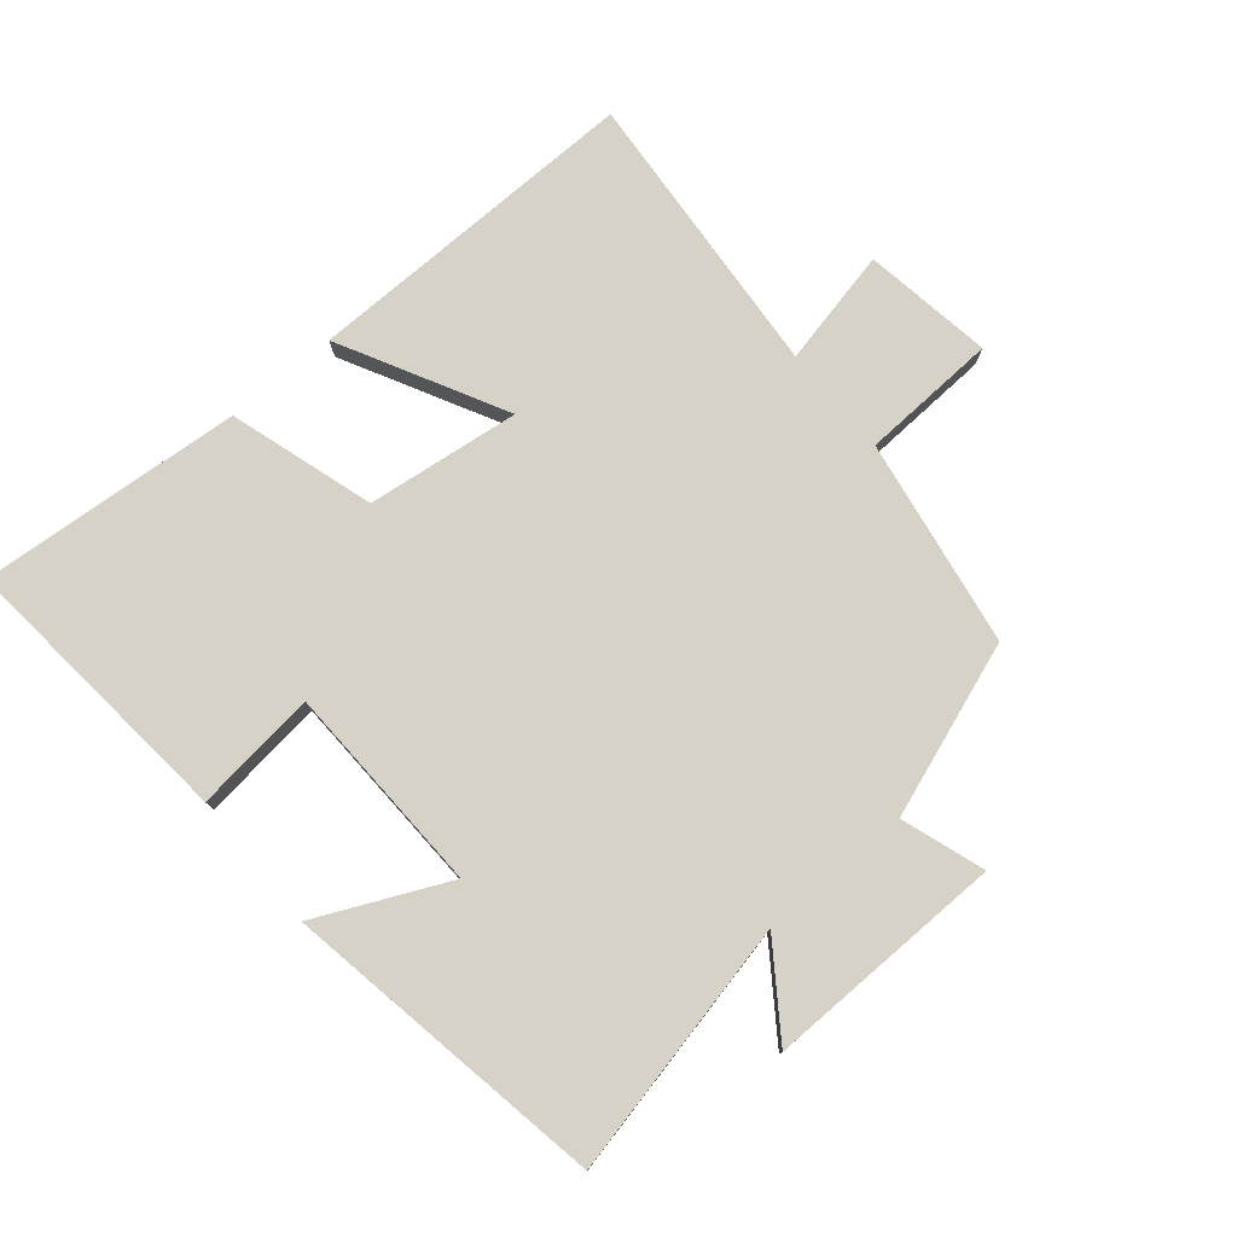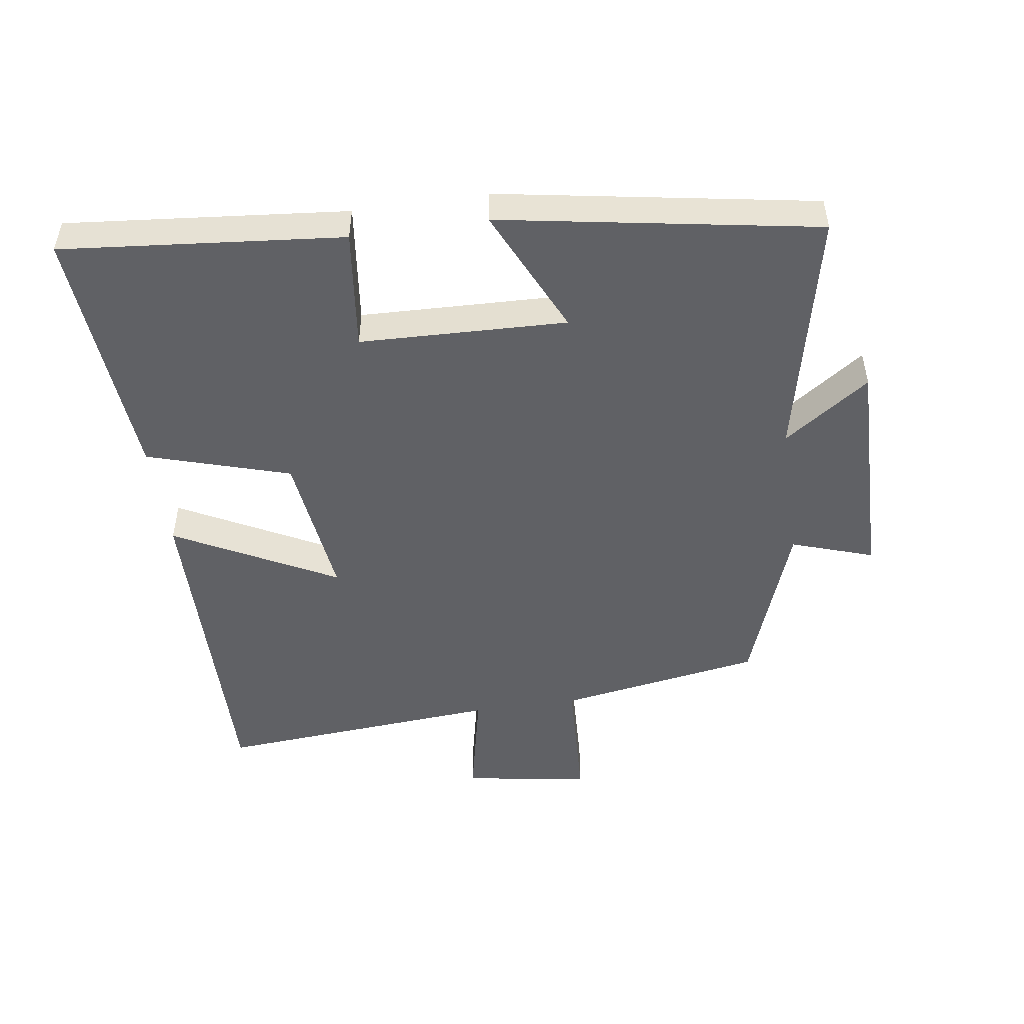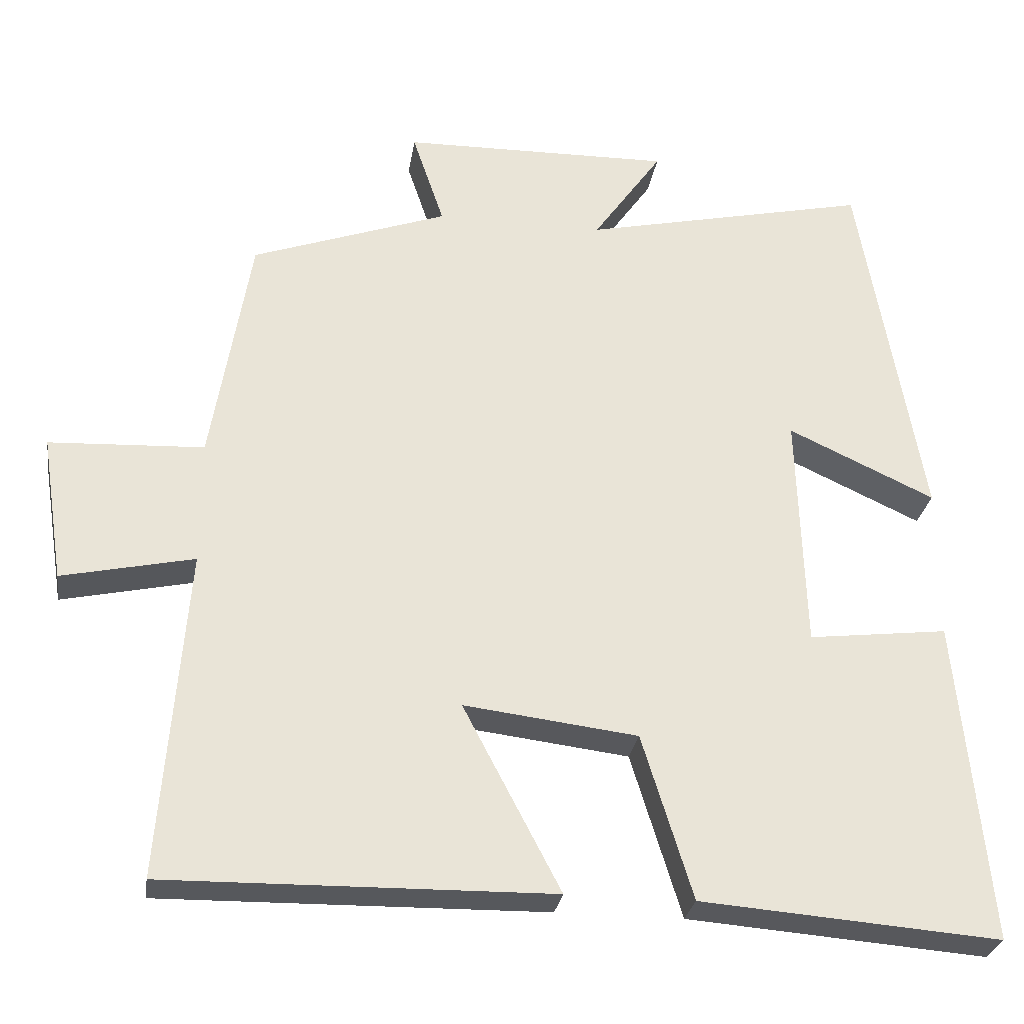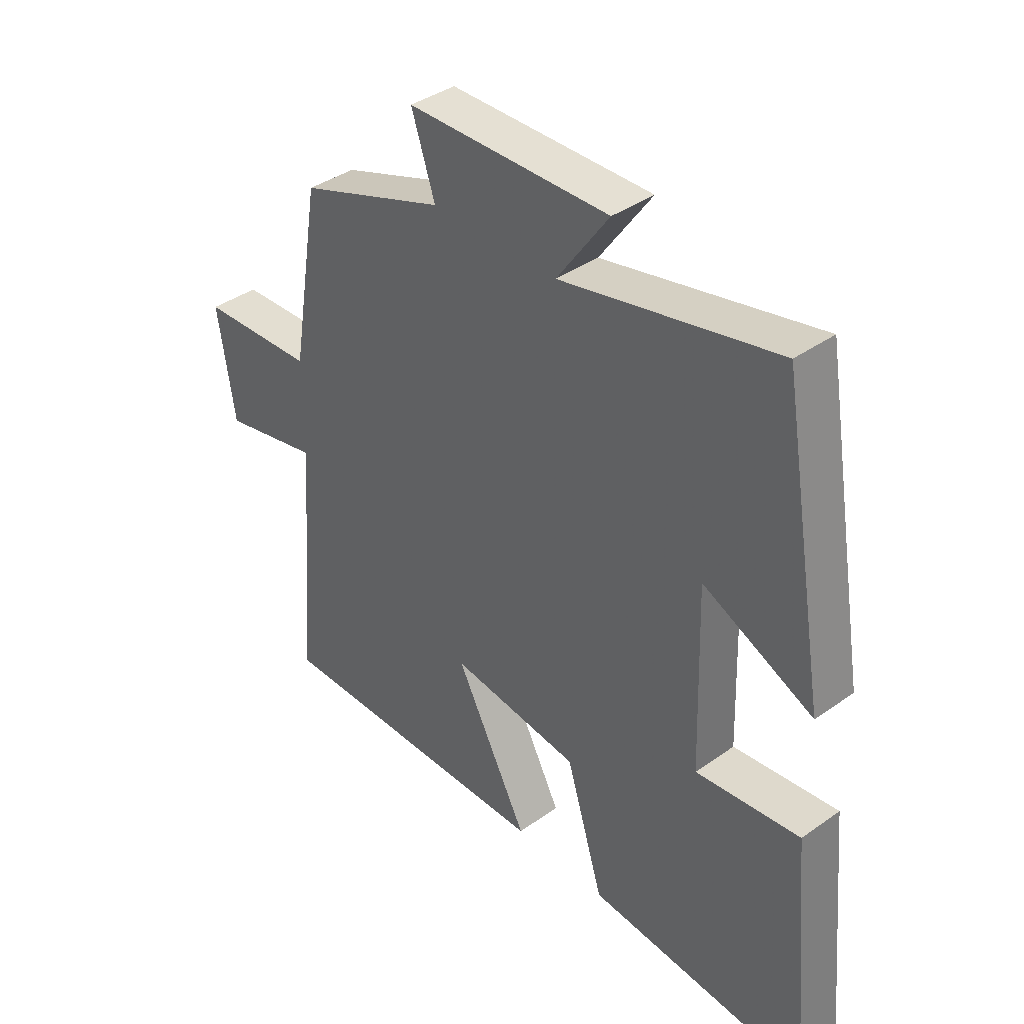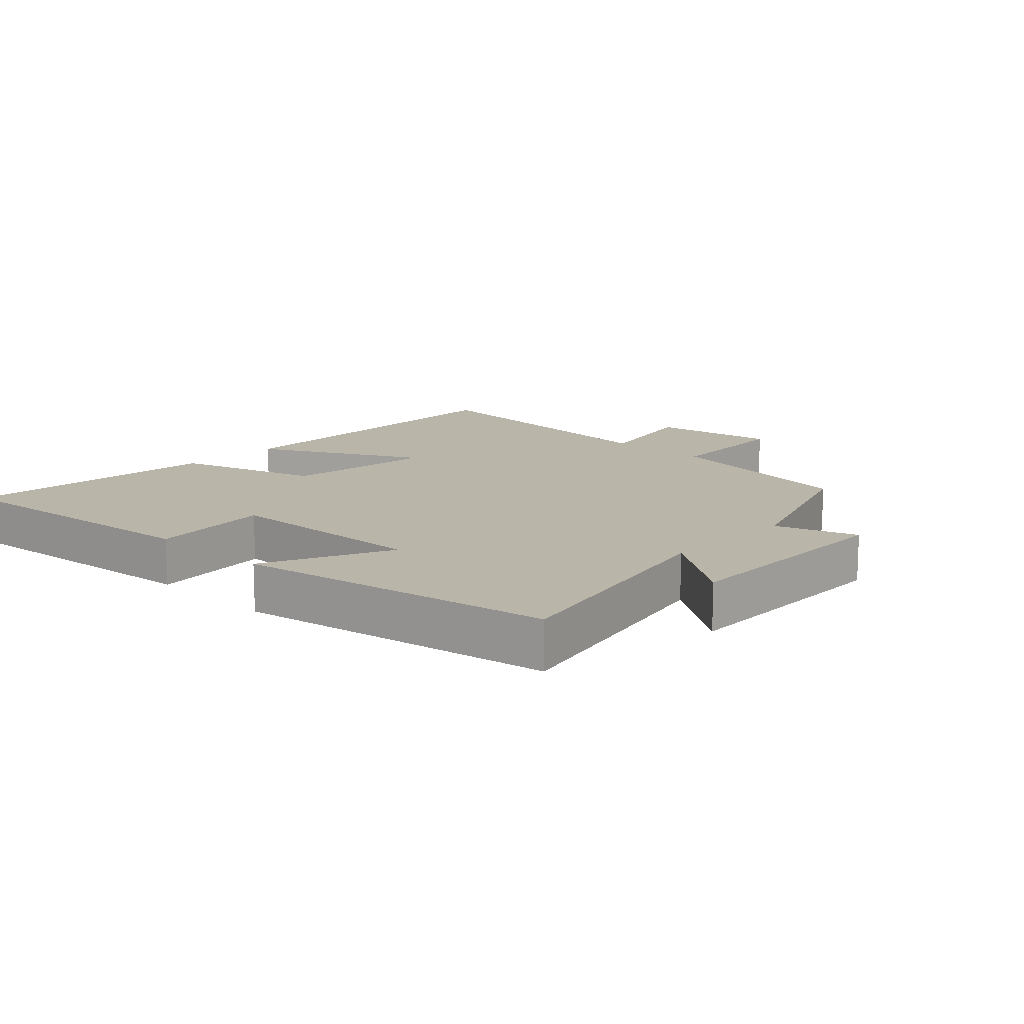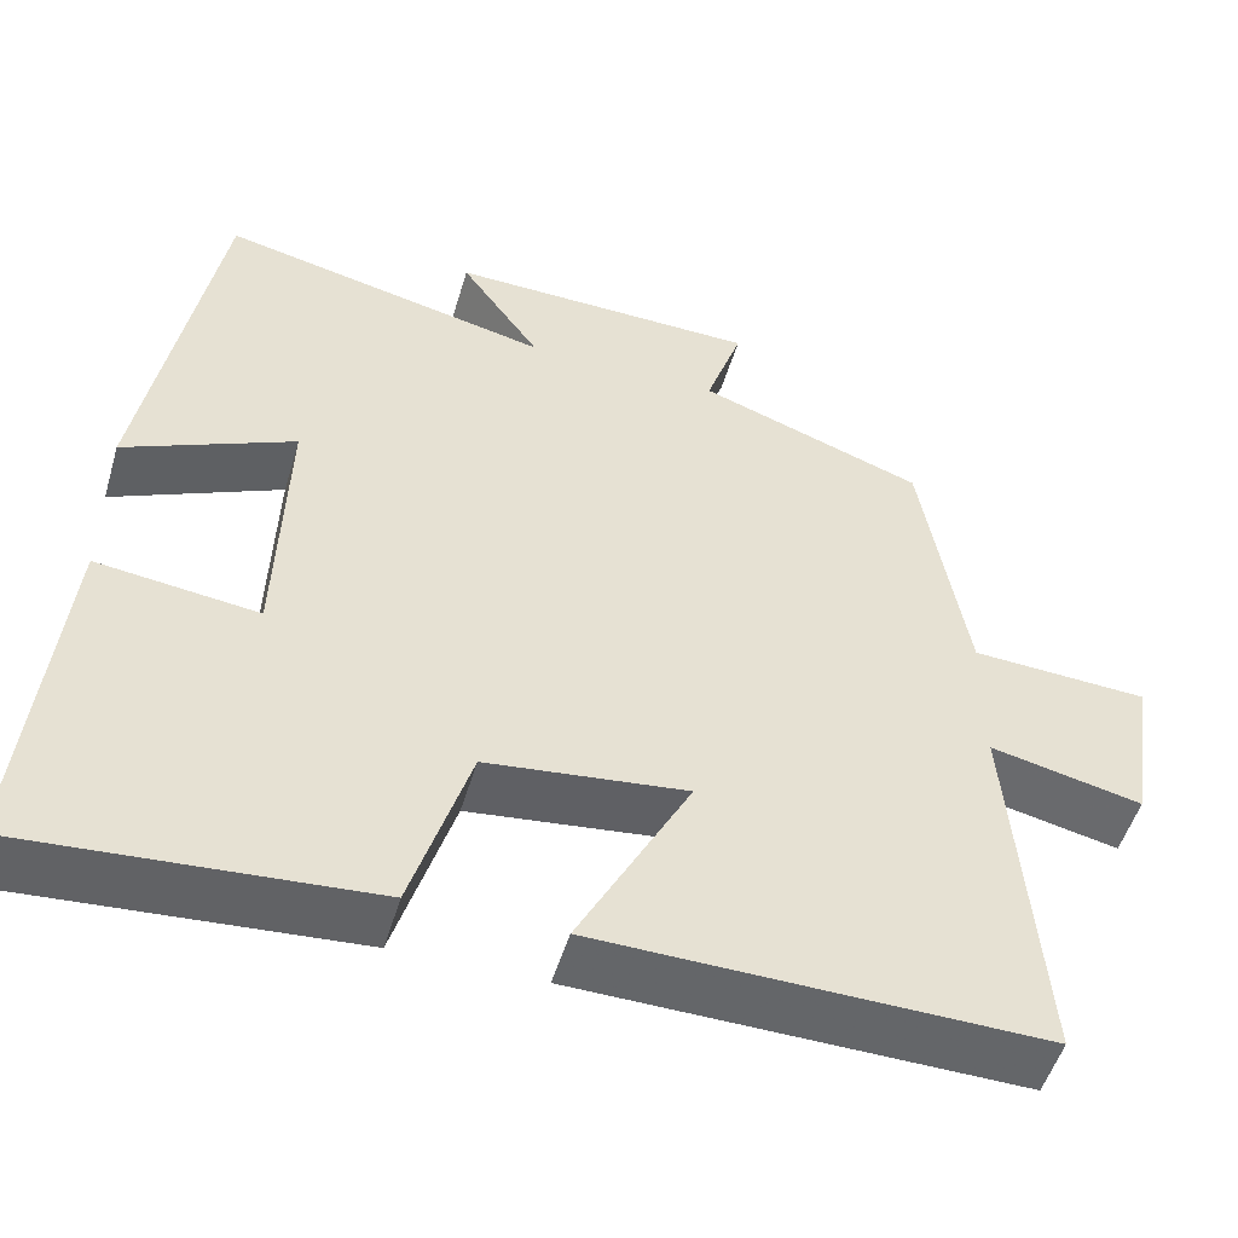
<metadata>
{"format":"obj","ext":"obj","renderer":"f3d","projection":"perspective","resolution":1024,"background":"white","views":[{"elev":77.5,"azim":-39.9,"up":"+Y"},{"elev":-49.3,"azim":-81.7,"up":"+Y"},{"elev":-28.1,"azim":171.3,"up":"+Z"},{"elev":38.9,"azim":-131.7,"up":"+Z"},{"elev":13.6,"azim":-46.3,"up":"+Y"},{"elev":-51.5,"azim":-16.5,"up":"+Z"}]}
</metadata>
<code>
v -0.417 0.07 0.584
v -0.036 0.07 0.5
v -0.128 0.07 0.631
v 0.23 0.07 0.625
v 0.188 0.07 0.5
v 0.448 0.07 0.407
v 0.5 0.07 0.095
v 0.705 0.07 0.085
v 0.675 0.07 -0.109
v 0.5 0.07 -0.071
v 0.534 0.07 -0.508
v 0.023 0.07 -0.5
v 0.152 0.07 -0.254
v -0.078 0.07 -0.282
v -0.145 0.07 -0.5
v -0.541 0.07 -0.531
v -0.5 0.07 -0.103
v -0.315 0.07 -0.125
v -0.305 0.07 0.191
v -0.5 0.07 0.101
v -0.417 0 0.584
v -0.036 0 0.5
v -0.128 0 0.631
v 0.23 0 0.625
v 0.188 0 0.5
v 0.448 0 0.407
v 0.5 0 0.095
v 0.705 0 0.085
v 0.675 0 -0.109
v 0.5 0 -0.071
v 0.534 0 -0.508
v 0.023 0 -0.5
v 0.152 0 -0.254
v -0.078 0 -0.282
v -0.145 0 -0.5
v -0.541 0 -0.531
v -0.5 0 -0.103
v -0.315 0 -0.125
v -0.305 0 0.191
v -0.5 0 0.101
f 19 20 1 2
f 18 19 2
f 16 17 18
f 15 16 18
f 14 15 18
f 13 14 18 2
f 10 11 12 13
f 10 13 2
f 7 8 9 10
f 7 10 2
f 6 7 2
f 5 6 2
f 2 3 4 5
f 22 21 40 39
f 22 39 38
f 38 37 36
f 38 36 35
f 38 35 34
f 22 38 34 33
f 33 32 31 30
f 22 33 30
f 30 29 28 27
f 22 30 27
f 22 27 26
f 22 26 25
f 25 24 23 22
f 1 21 22 2
f 2 22 23 3
f 3 23 24 4
f 4 24 25 5
f 5 25 26 6
f 6 26 27 7
f 7 27 28 8
f 8 28 29 9
f 9 29 30 10
f 10 30 31 11
f 11 31 32 12
f 12 32 33 13
f 13 33 34 14
f 14 34 35 15
f 15 35 36 16
f 16 36 37 17
f 17 37 38 18
f 18 38 39 19
f 19 39 40 20
f 20 40 21 1

</code>
